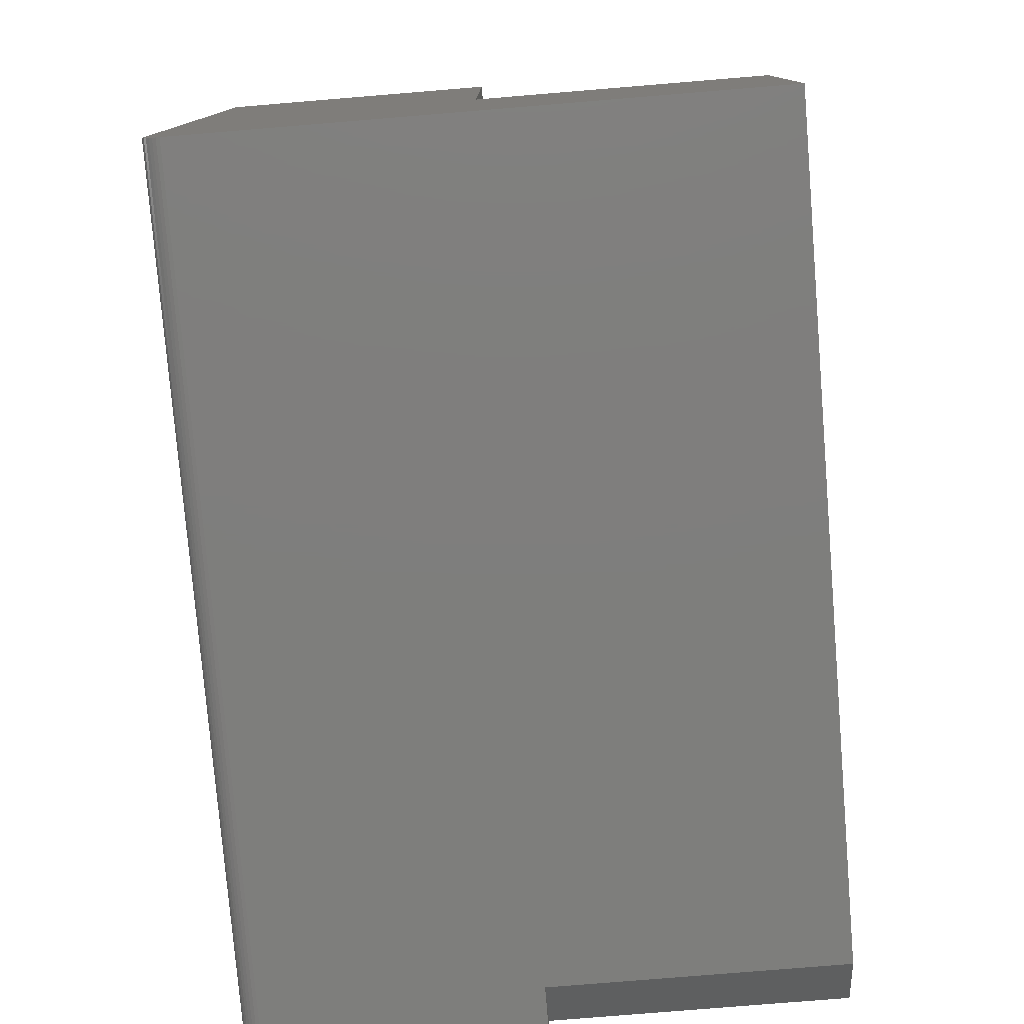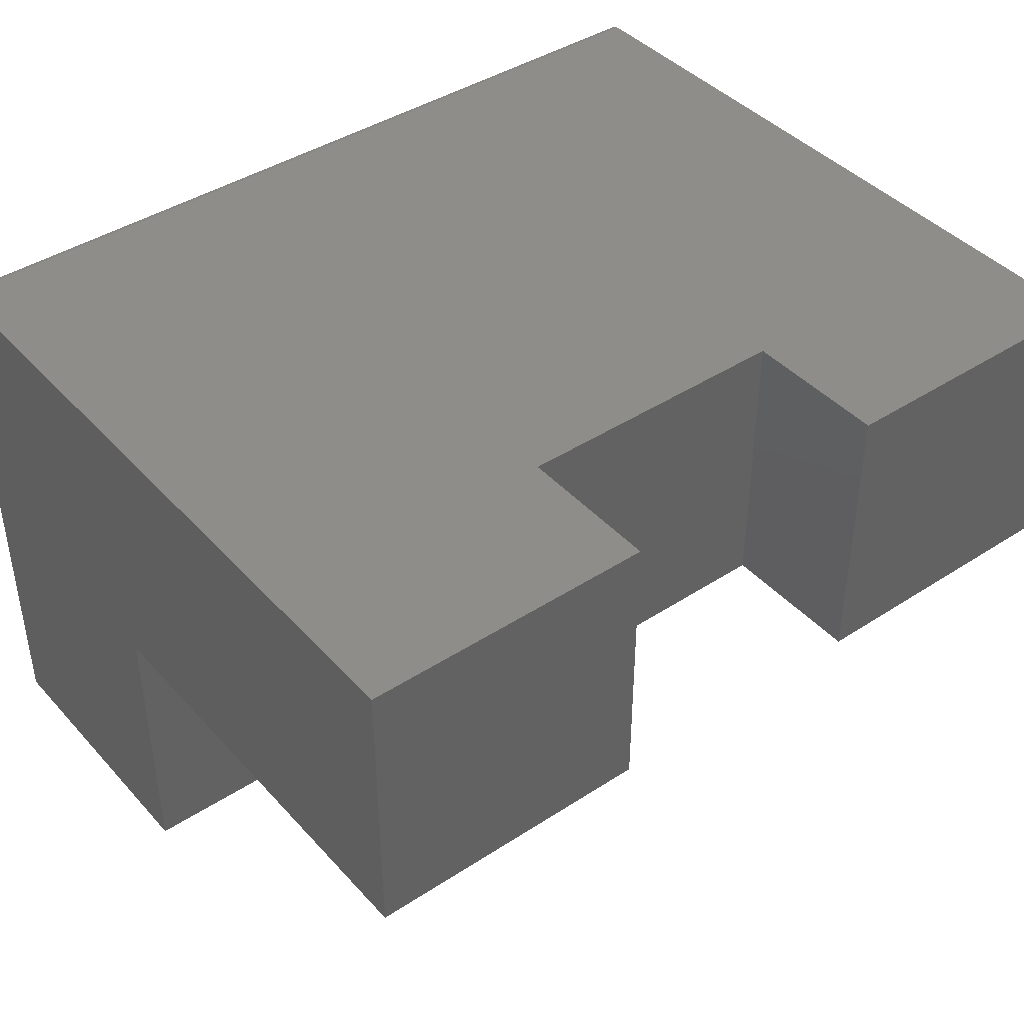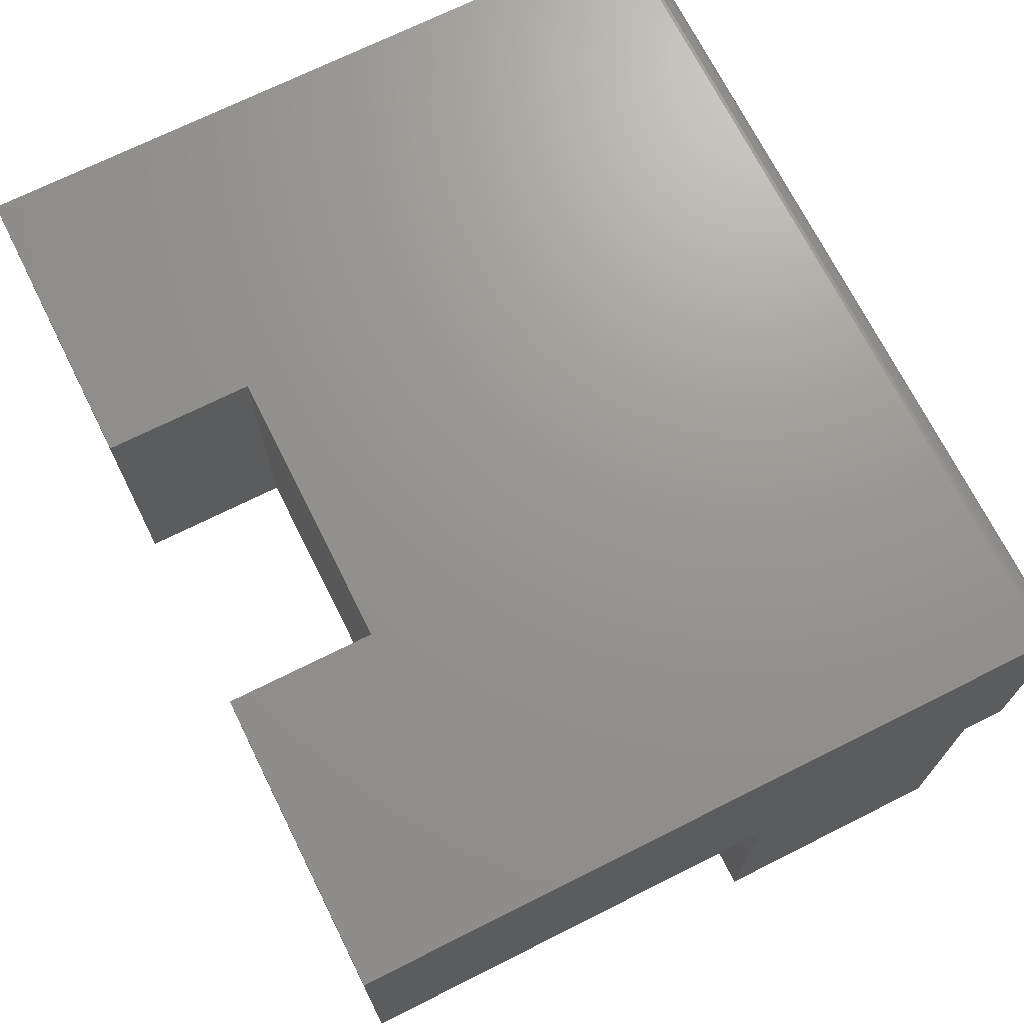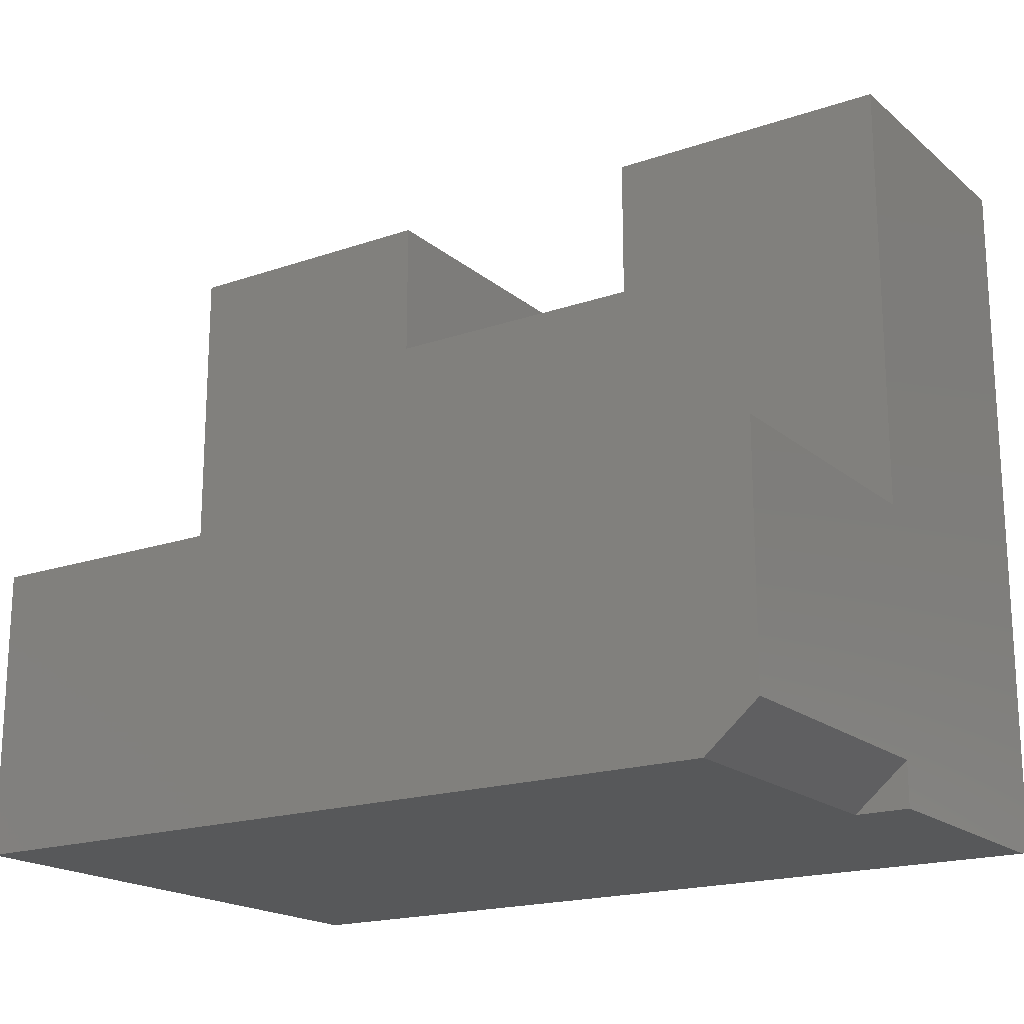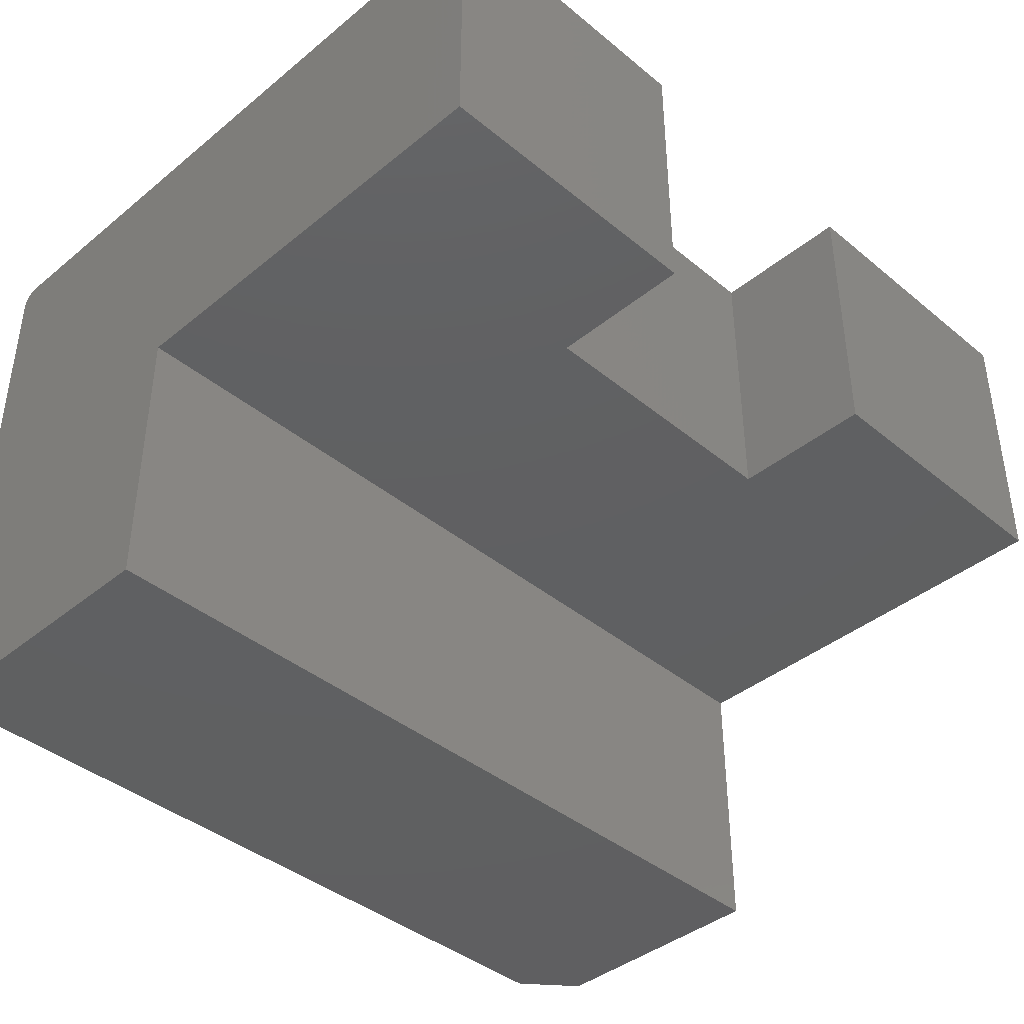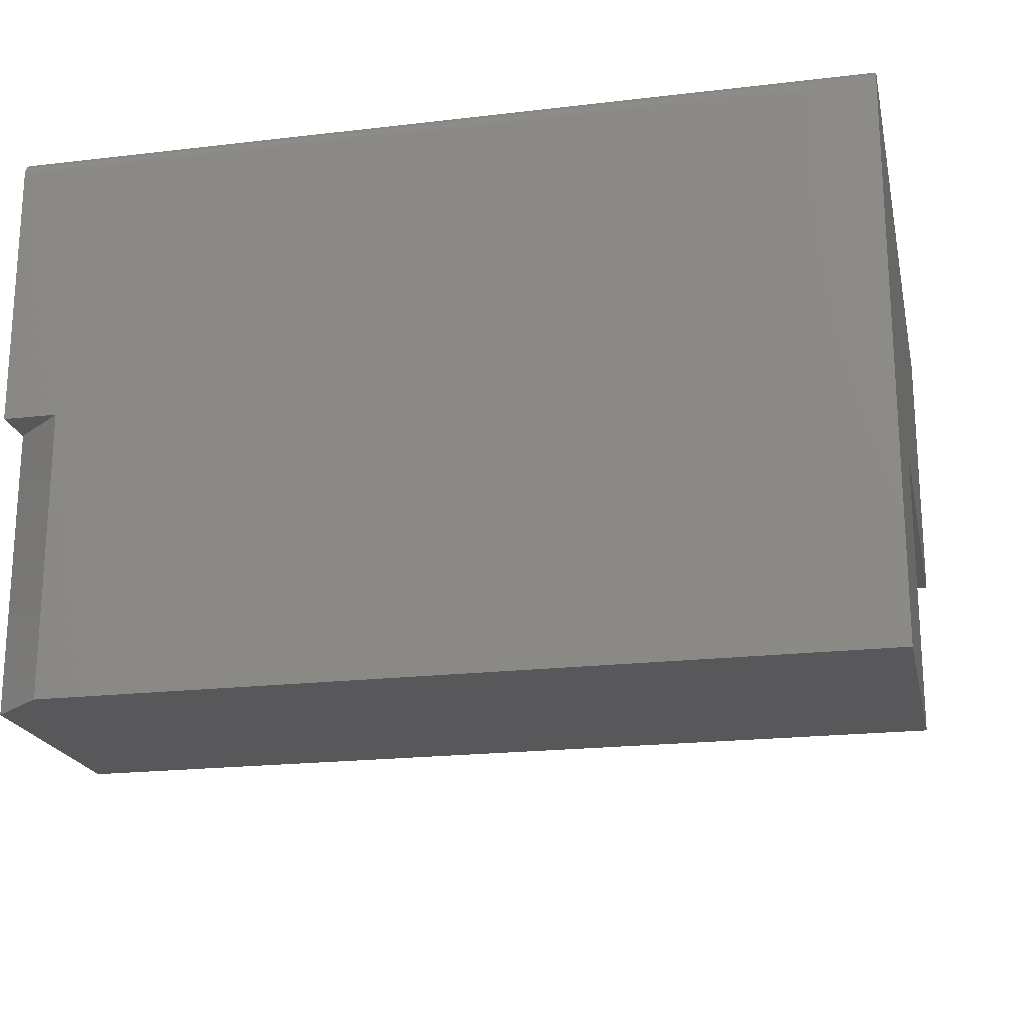
<metadata>
{"format":"stl","ext":"stl","renderer":"f3d","projection":"perspective","resolution":1024,"background":"white","views":[{"elev":-78.0,"azim":-85.3,"up":"+Z"},{"elev":41.9,"azim":-38.1,"up":"+Y"},{"elev":70.5,"azim":63.4,"up":"+Y"},{"elev":-18.6,"azim":33.4,"up":"+Z"},{"elev":-40.6,"azim":-45.1,"up":"+Y"},{"elev":-20.2,"azim":-167.8,"up":"+Y"}]}
</metadata>
<code>
# stl→obj: 40 verts, 76 faces
v 9.568e-19 0 0.01562
v 3.867e-17 0 0.6316
v 0.2526 0 0.6316
v 0.2526 0 0.5053
v 0.4974 0 0.5053
v 0.75 0 0.01562
v 0.4974 0 0.6316
v 0.75 0 0.6316
v 0.75 -0.009646 0.001189
v 0.75 -0.25 0.6316
v 0.75 -0.01562 -4.592e-17
v 0.75 -0.01258 0.0003002
v 0.75 -0.25 0.2526
v 0.75 -0.25 0.03906
v 0.75 -0.25 -4.592e-17
v 0.75 -0.0003002 0.01258
v 0.75 -0.006944 0.002633
v 0.75 -0.004576 0.004576
v 0.75 -0.002633 0.006944
v 0.75 -0.001189 0.009646
v 0.75 -0.5 0.03906
v 0.75 -0.5 0.2526
v 0 -0.01562 0
v 0.7031 -0.25 -4.305e-17
v 0 -0.5 0
v 0.7031 -0.5 -4.305e-17
v 7.701e-19 -0.0003002 0.01258
v 5.906e-19 -0.001189 0.009646
v 3.867e-17 -0.25 0.6316
v 7.283e-20 -0.009646 0.001189
v 1.838e-20 -0.01258 0.0003002
v 1.547e-17 -0.25 0.2526
v 4.252e-19 -0.002633 0.006944
v 2.802e-19 -0.004576 0.004576
v 1.612e-19 -0.006944 0.002633
v 1.547e-17 -0.5 0.2526
v 0.2526 -0.25 0.6316
v 0.4974 -0.25 0.6316
v 0.4974 -0.25 0.5053
v 0.2526 -0.25 0.5053
f 1 2 3
f 1 3 4
f 1 4 5
f 1 5 6
f 5 7 6
f 6 7 8
f 6 8 9
f 10 11 12
f 10 12 9
f 10 9 8
f 11 10 13
f 11 13 14
f 11 14 15
f 16 6 9
f 16 9 17
f 16 17 18
f 16 18 19
f 16 19 20
f 14 13 21
f 21 13 22
f 11 15 23
f 23 15 24
f 23 24 25
f 25 24 26
f 1 27 28
f 29 2 30
f 29 30 31
f 29 31 23
f 29 23 32
f 2 1 28
f 2 28 33
f 2 33 34
f 2 34 35
f 2 35 30
f 32 23 36
f 36 23 25
f 1 6 27
f 27 6 16
f 27 16 28
f 28 16 20
f 28 20 33
f 33 20 19
f 33 19 34
f 34 19 18
f 34 18 35
f 35 18 17
f 35 17 30
f 30 17 9
f 30 9 31
f 31 9 12
f 31 12 23
f 23 12 11
f 37 3 29
f 29 3 2
f 10 8 38
f 38 8 7
f 32 13 39
f 32 39 40
f 32 40 37
f 32 37 29
f 39 13 38
f 38 13 10
f 24 15 14
f 22 13 36
f 36 13 32
f 26 24 21
f 21 24 14
f 4 3 40
f 40 3 37
f 5 4 39
f 39 4 40
f 7 5 38
f 38 5 39
f 22 36 21
f 21 36 25
f 21 25 26

</code>
